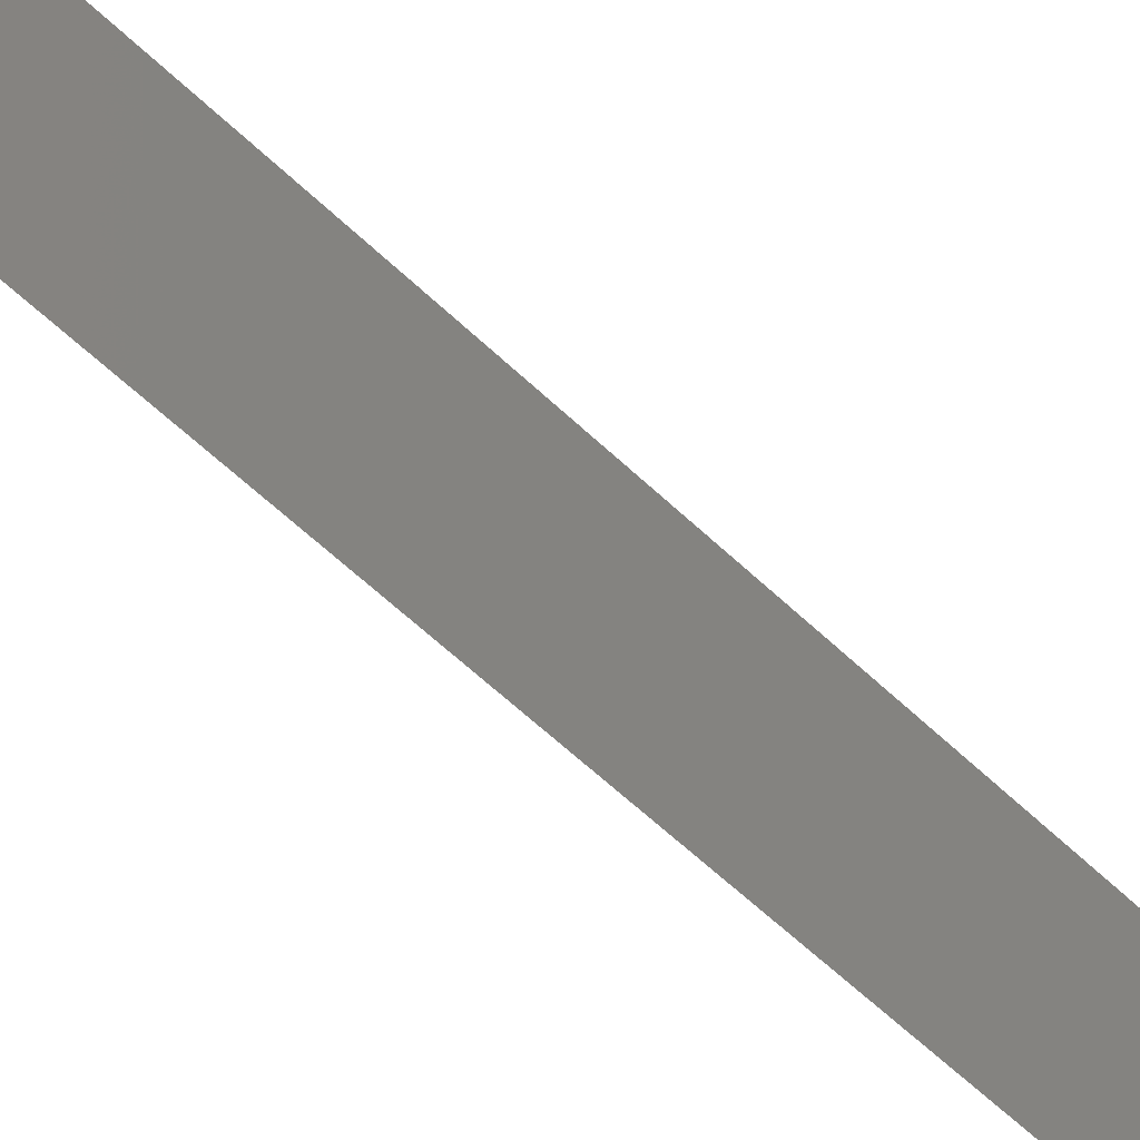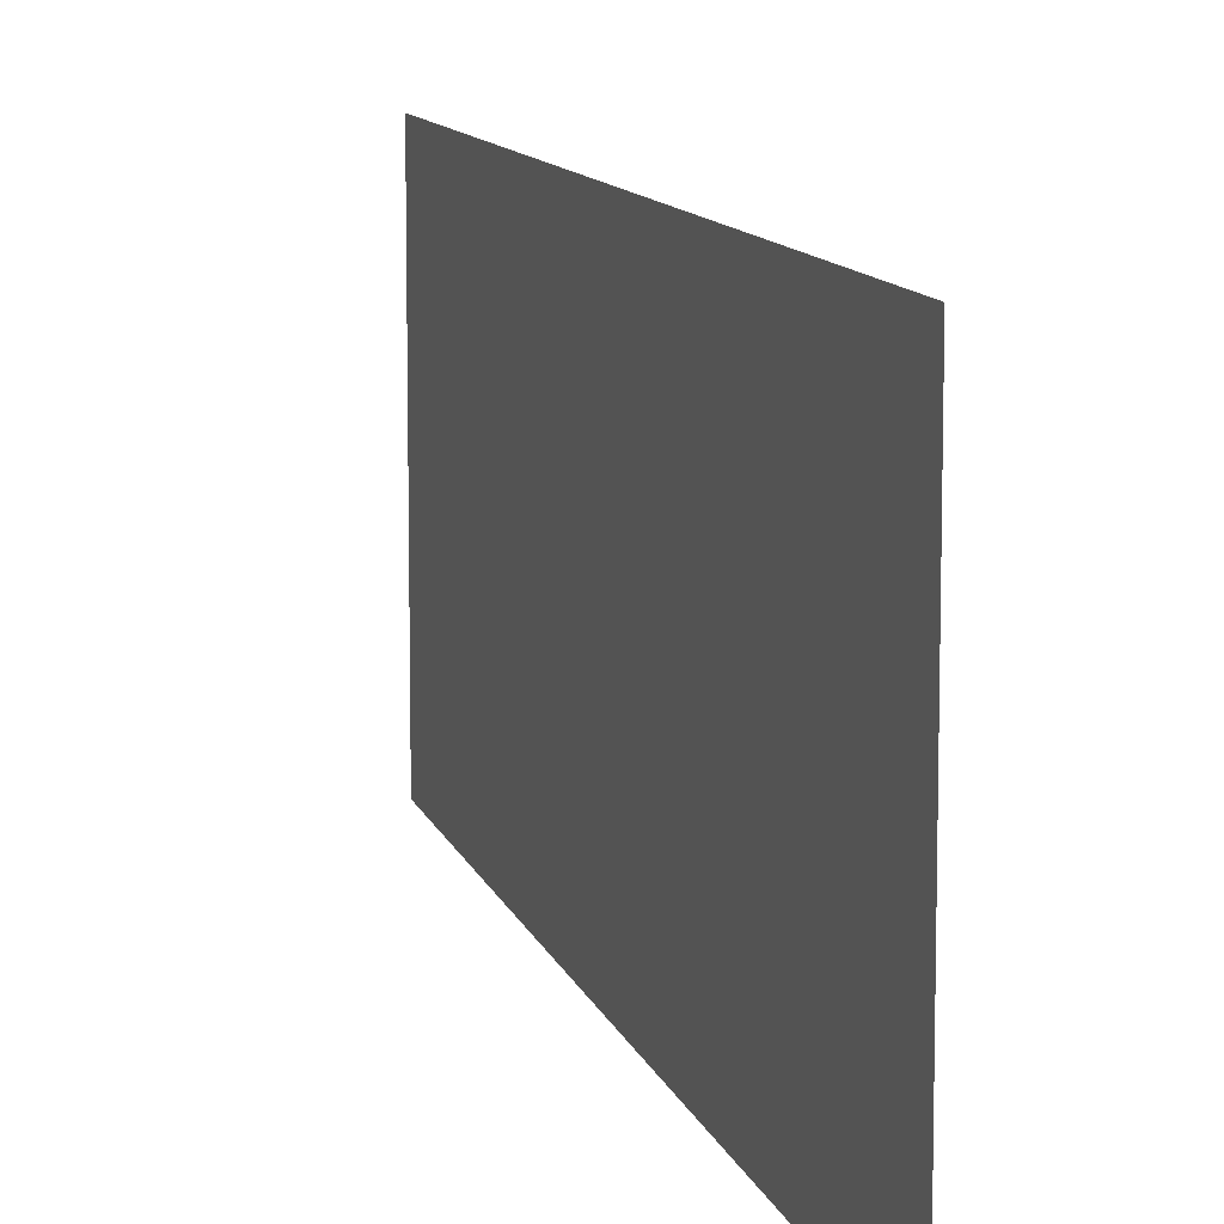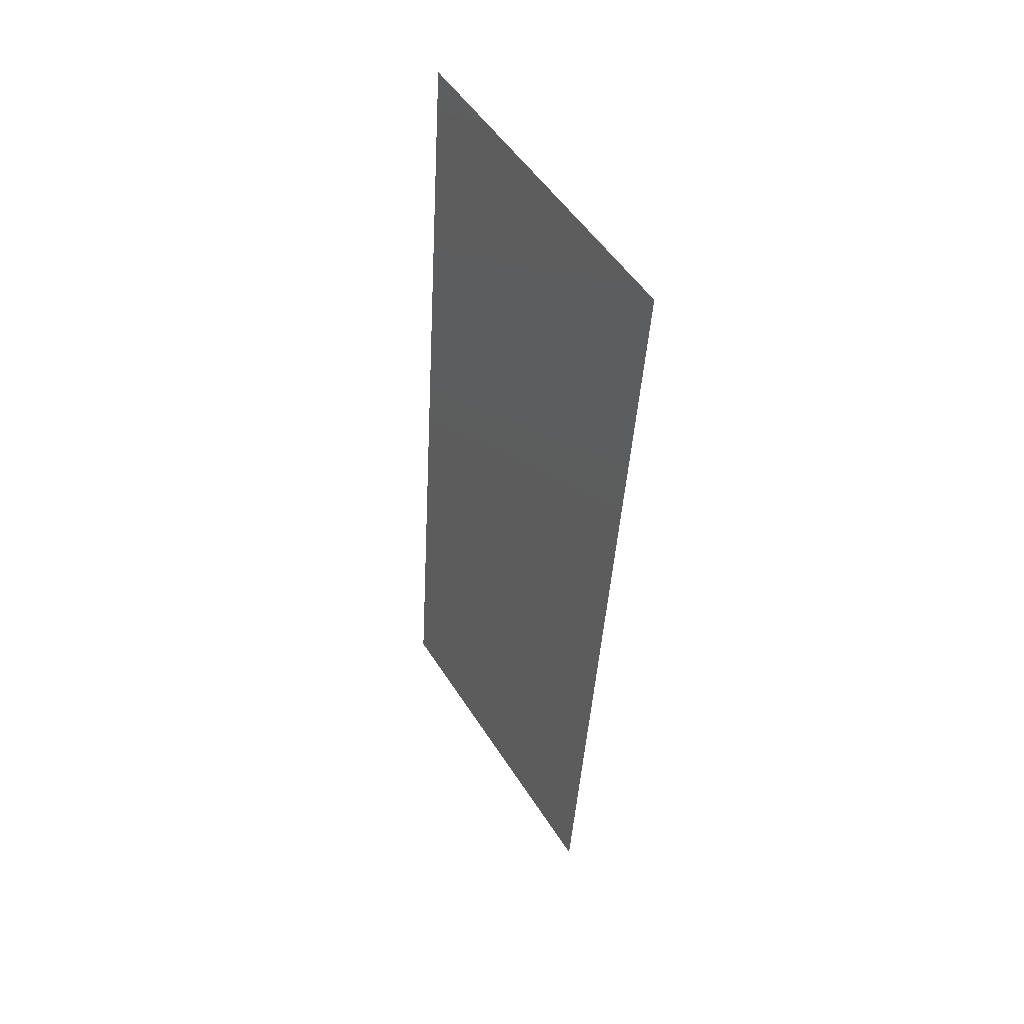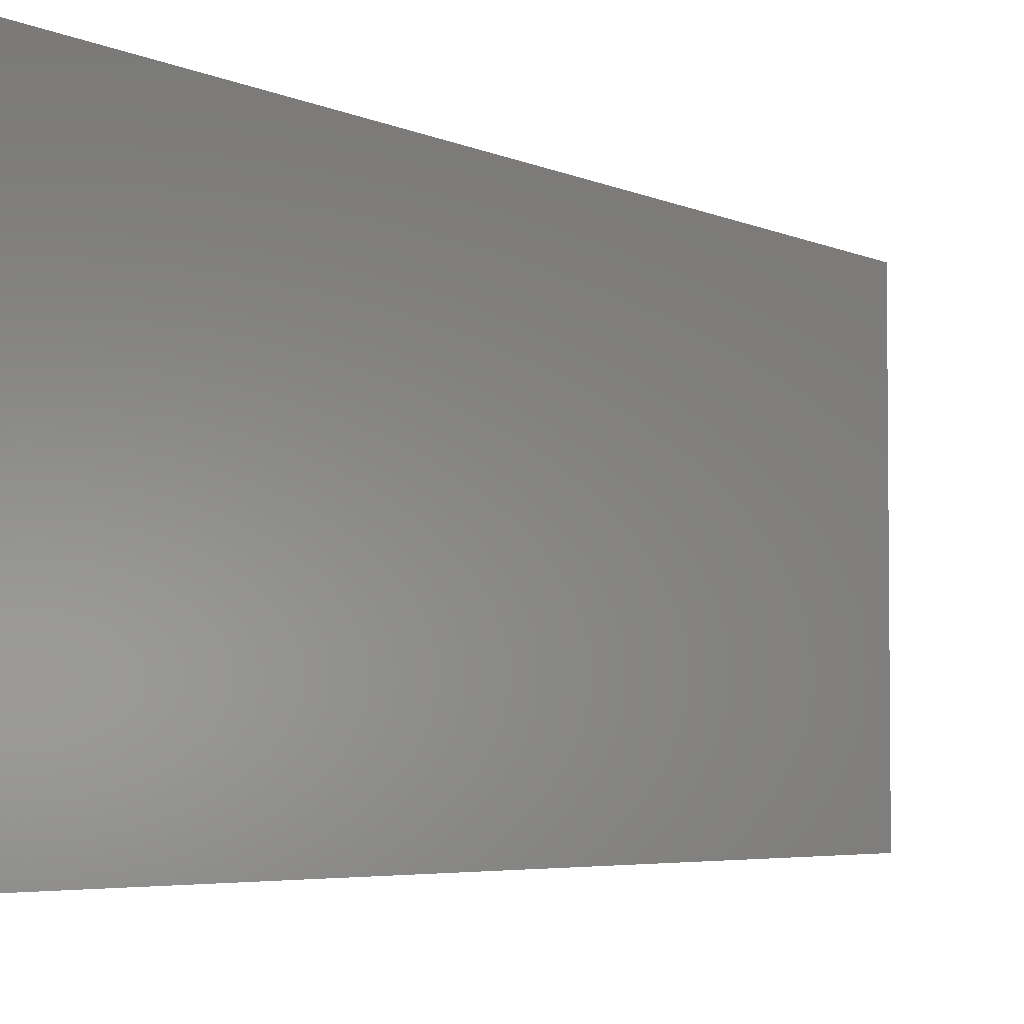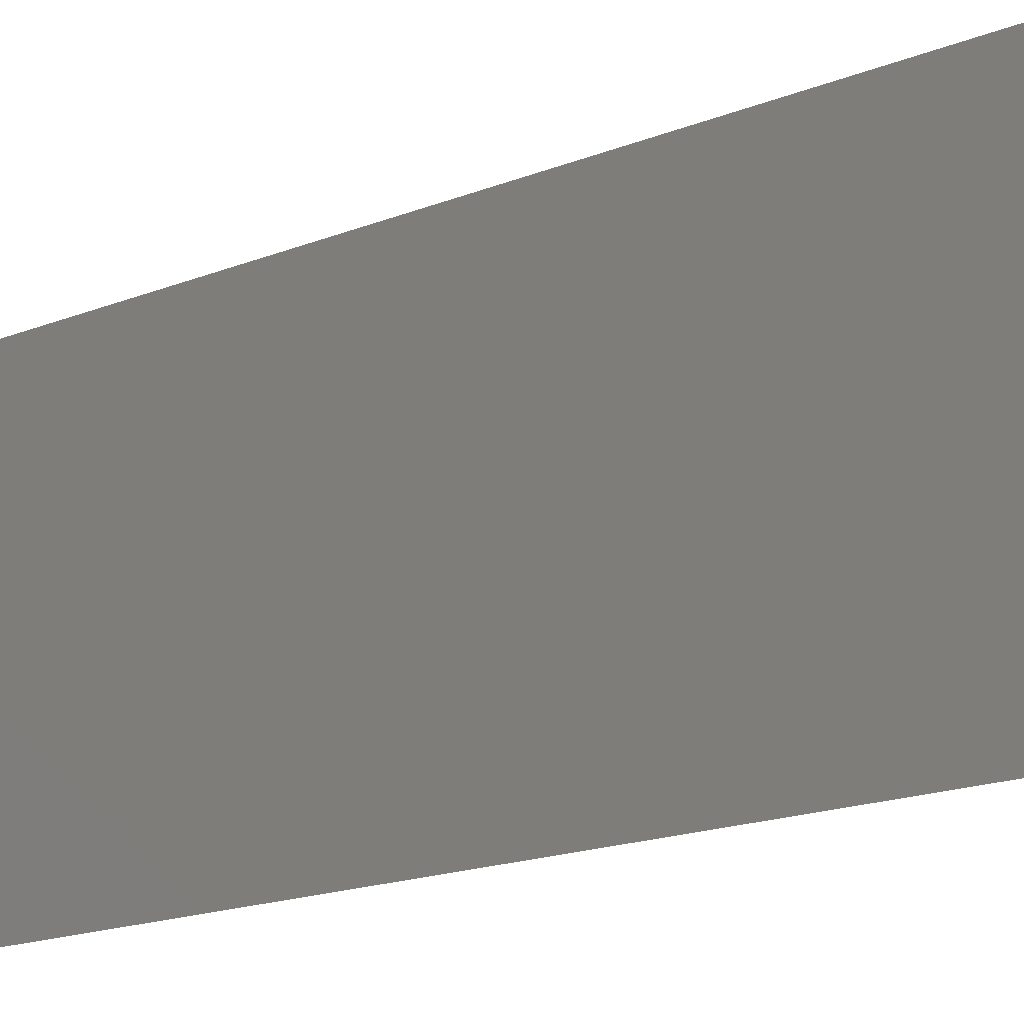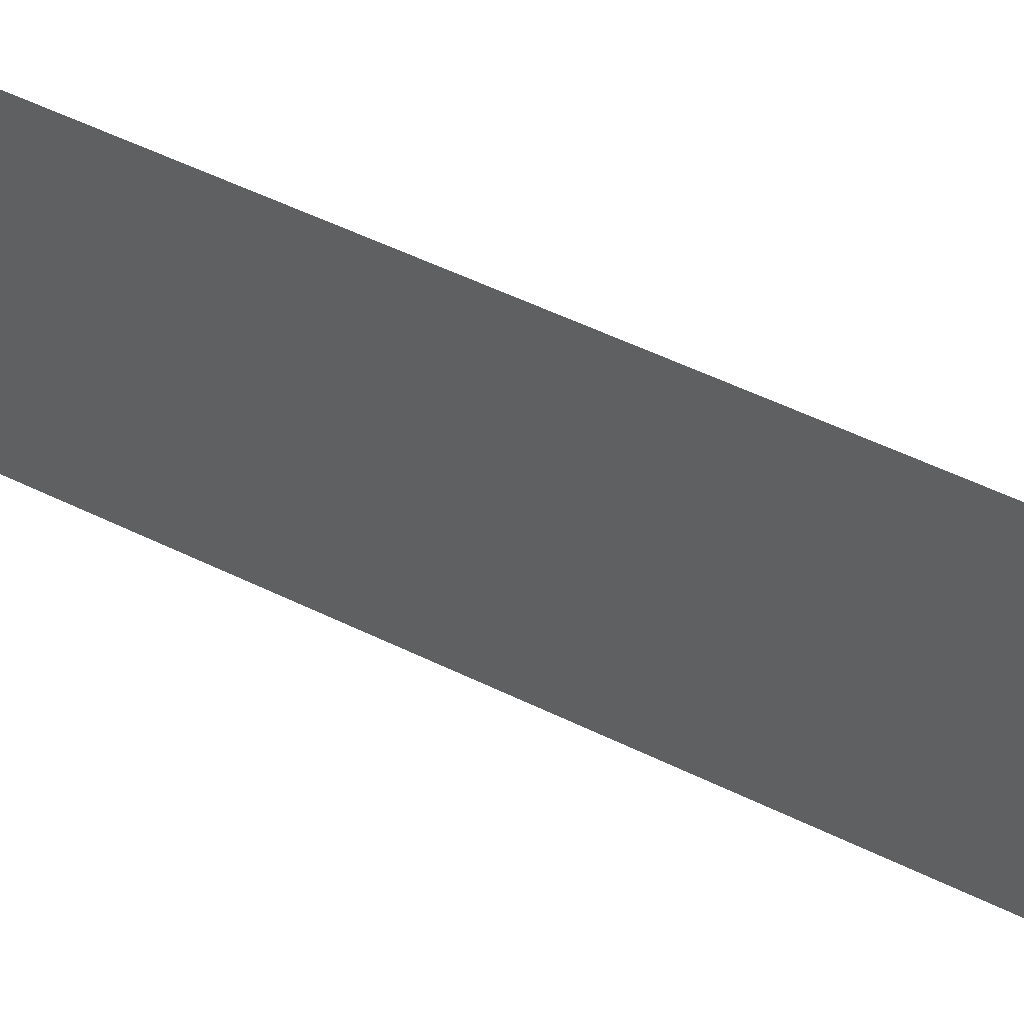
<metadata>
{"format":"stl","ext":"stl","renderer":"f3d","projection":"perspective","resolution":1024,"background":"white","views":[{"elev":-65.3,"azim":43.4,"up":"+Z"},{"elev":10.4,"azim":-17.3,"up":"+Z"},{"elev":50.7,"azim":-31.3,"up":"+Y"},{"elev":-4.0,"azim":27.2,"up":"+Z"},{"elev":-17.1,"azim":125.5,"up":"+Z"},{"elev":56.1,"azim":113.2,"up":"+Z"}]}
</metadata>
<code>
# stl→obj: 21 verts, 26 faces
v 0.009257 0.01986 0.02
v 0.009571 0.02482 0.009528
v 0.009886 0.02978 0.02
v 0.009257 0.01986 0
v 0.008943 0.01489 0.01139
v 0.008629 0.009928 0
v 0.01051 0.03971 0
v 0.0102 0.03475 0.01105
v 0.009886 0.02978 0
v 0.008414 0.006535 0.007336
v 0.01073 0.04312 0.007263
v 0.01051 0.03971 0.02
v 0.008629 0.009928 0.02
v 0.008 0 0
v 0.008 0 0.01
v 0.01114 0.04964 0
v 0.01114 0.04964 0.01
v 0.01077 0.04374 0.01404
v 0.008366 0.005774 0.01421
v 0.01114 0.04964 0.02
v 0.008 0 0.02
f 1 2 3
f 4 5 6
f 7 8 9
f 2 8 3
f 1 5 2
f 2 5 4
f 5 10 6
f 9 8 2
f 7 11 8
f 3 8 12
f 13 5 1
f 9 2 4
f 6 10 14
f 14 10 15
f 16 11 7
f 17 11 16
f 8 18 12
f 13 19 5
f 11 18 8
f 20 18 17
f 15 19 21
f 5 19 10
f 12 18 20
f 21 19 13
f 10 19 15
f 17 18 11

</code>
